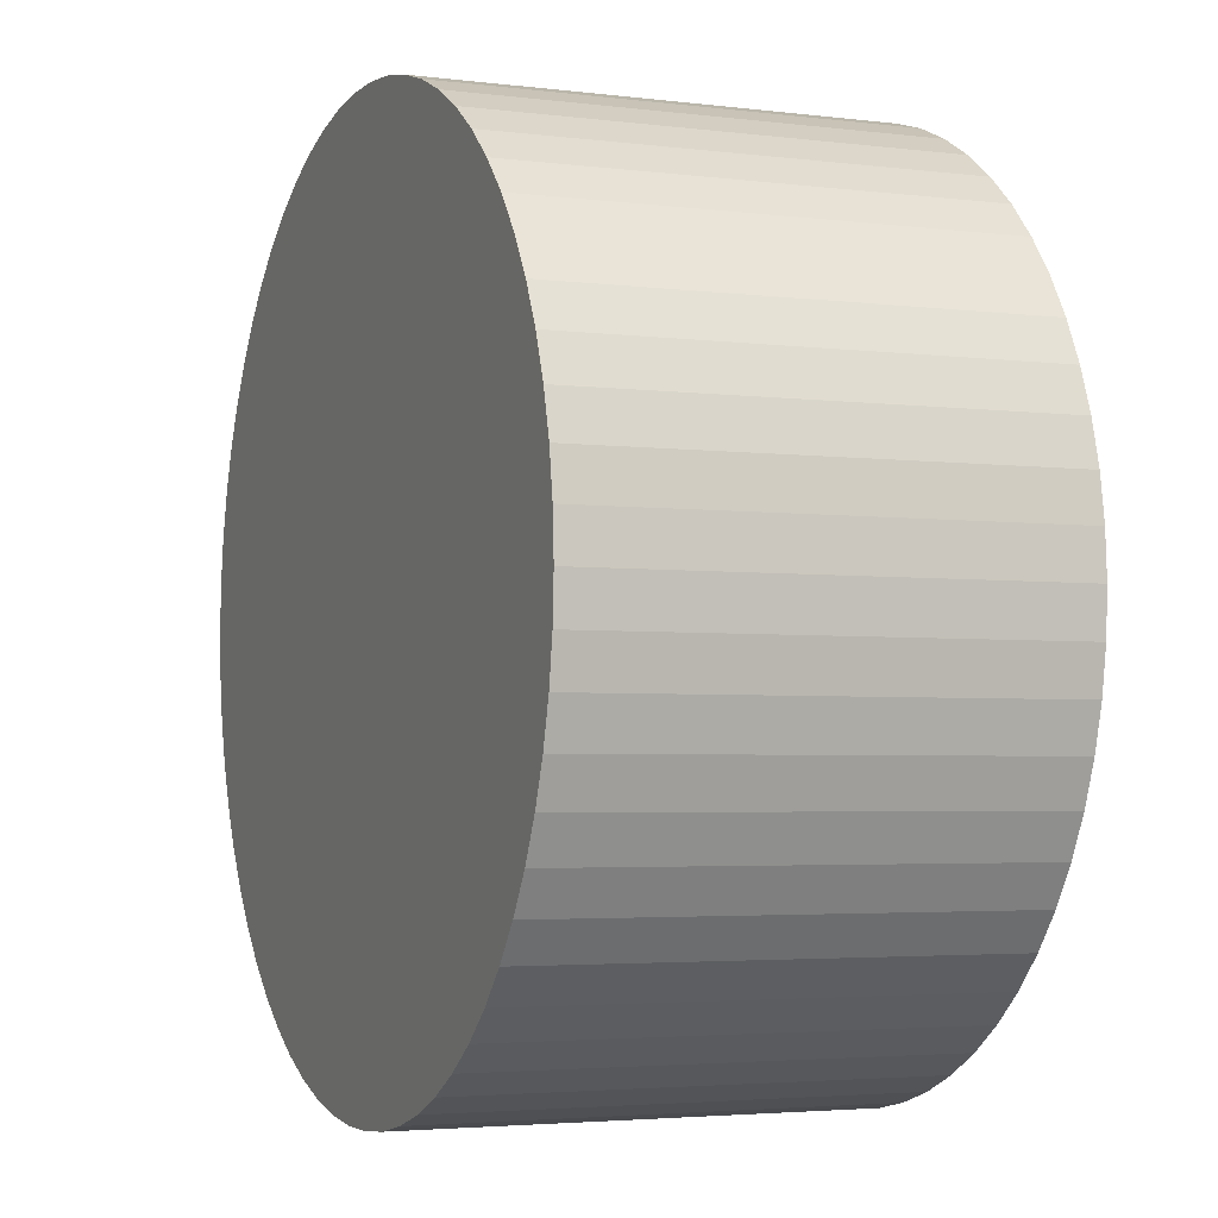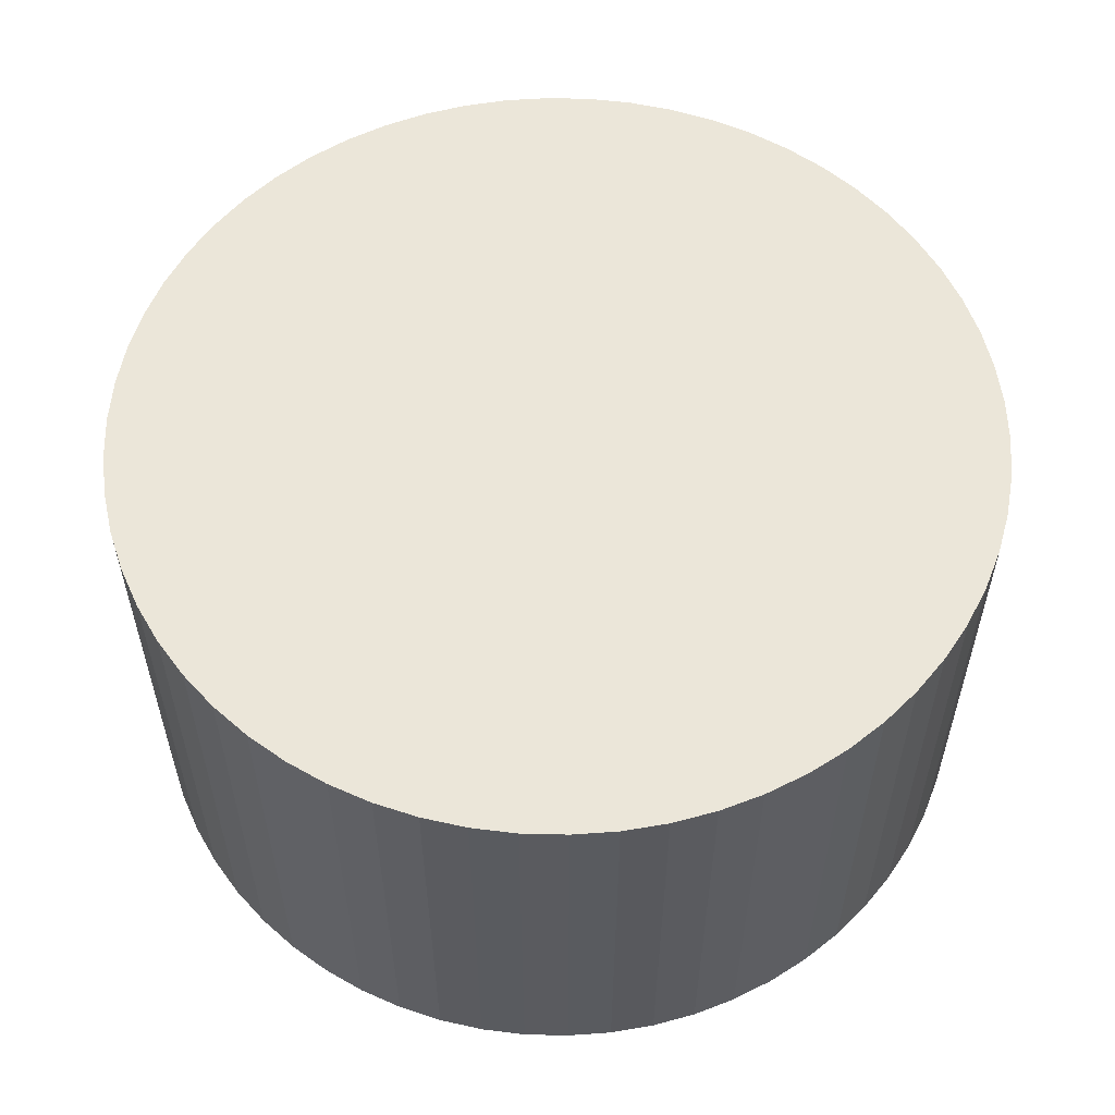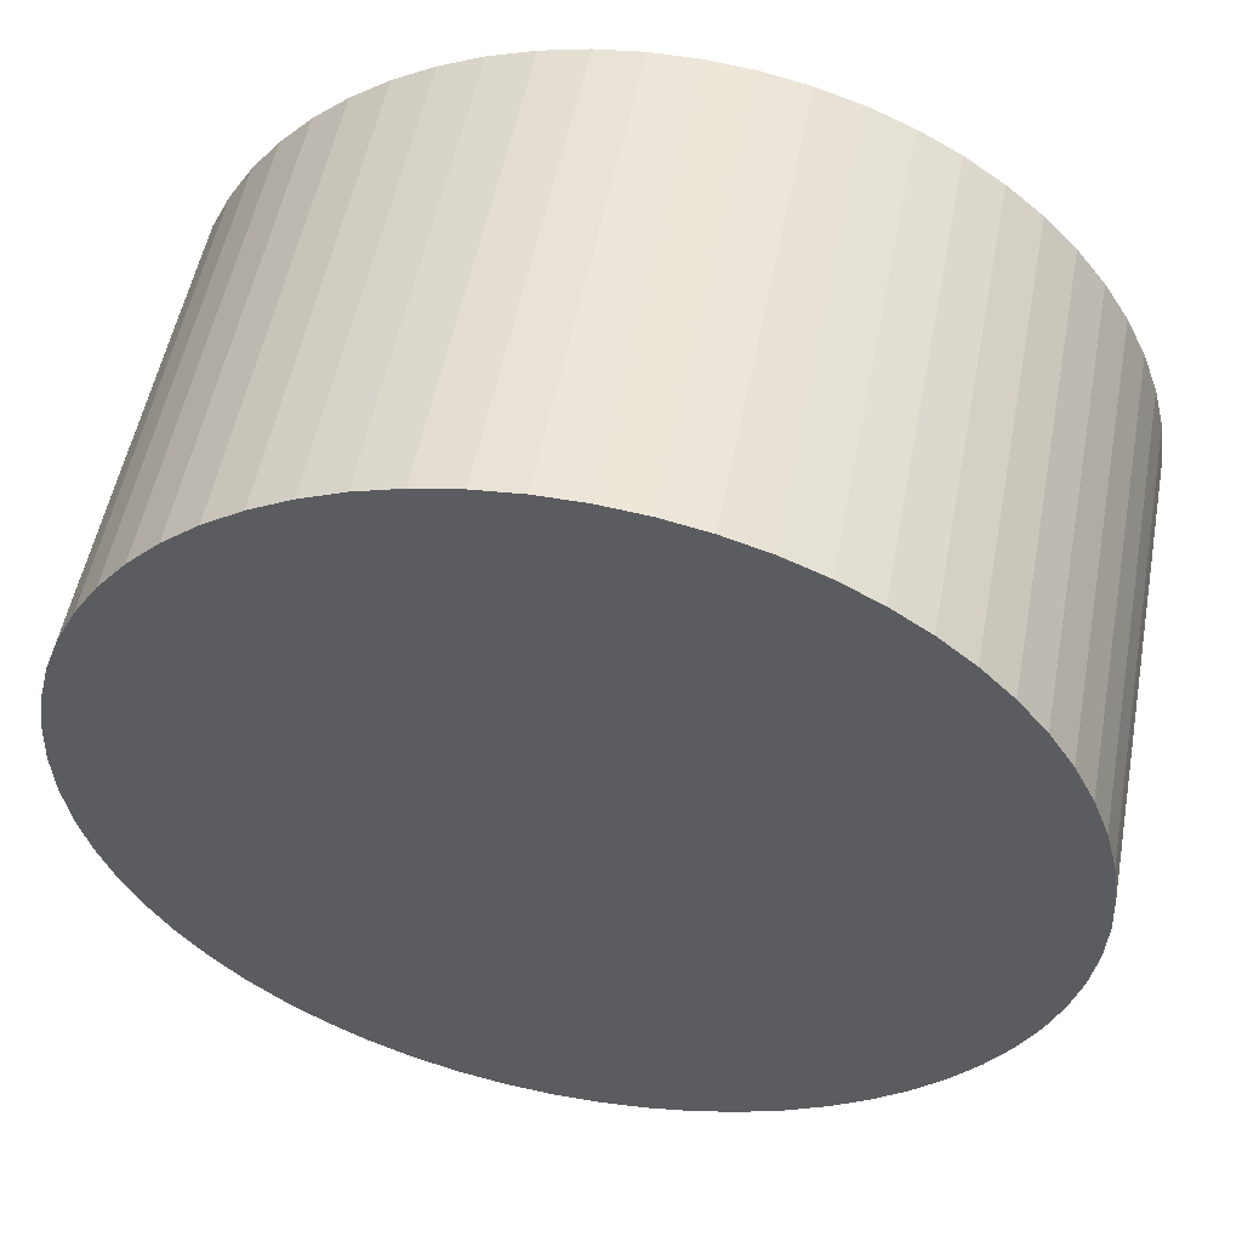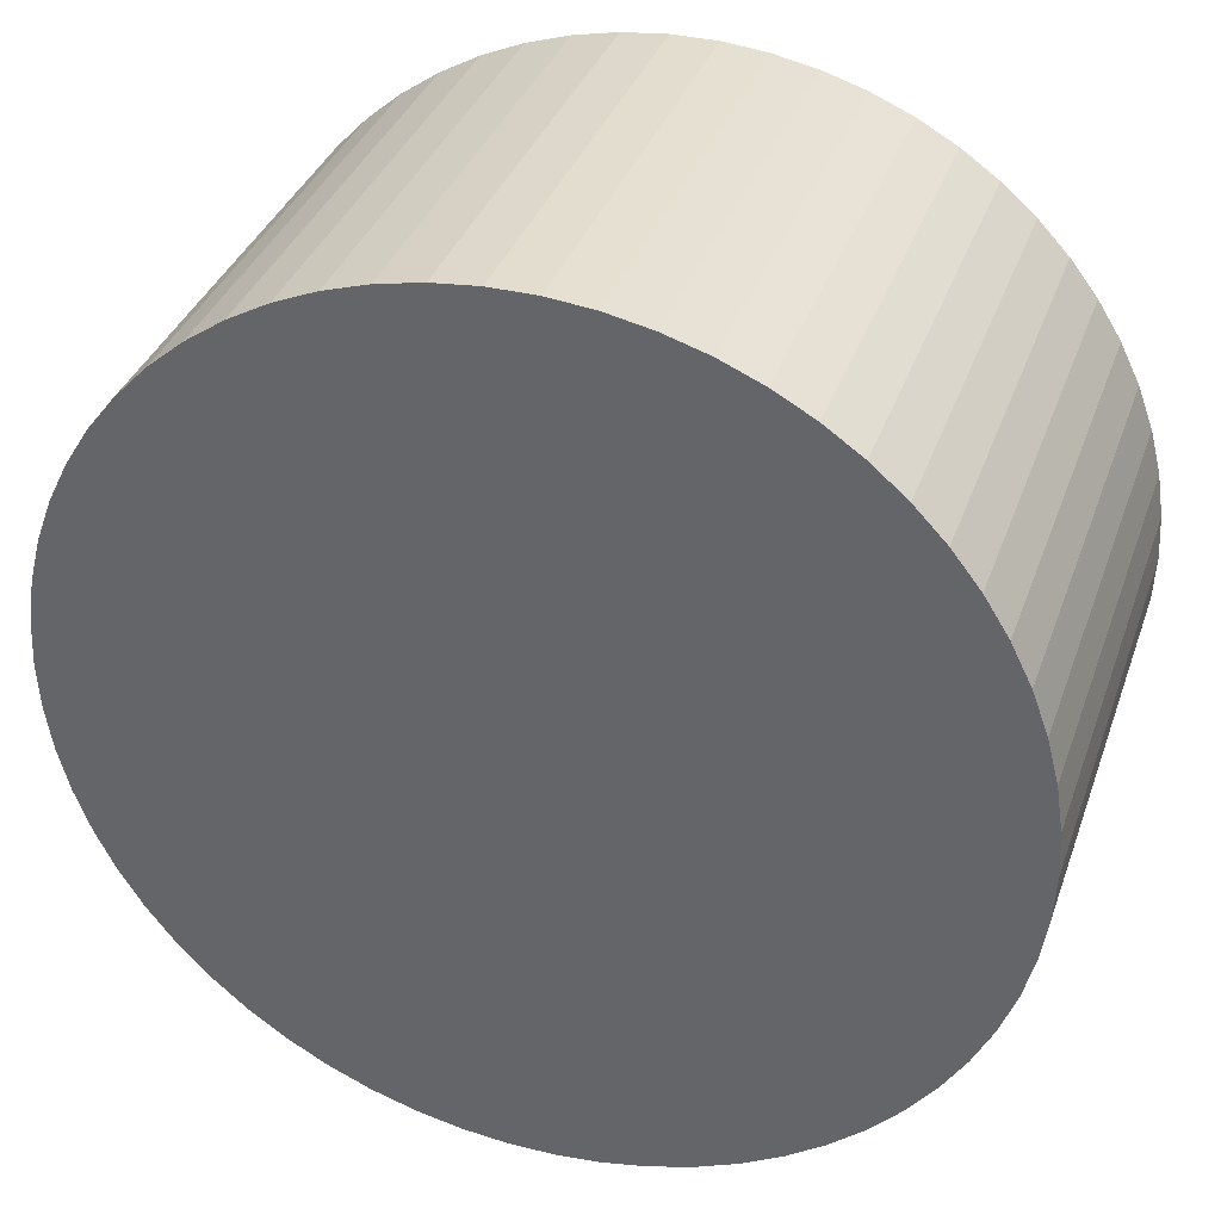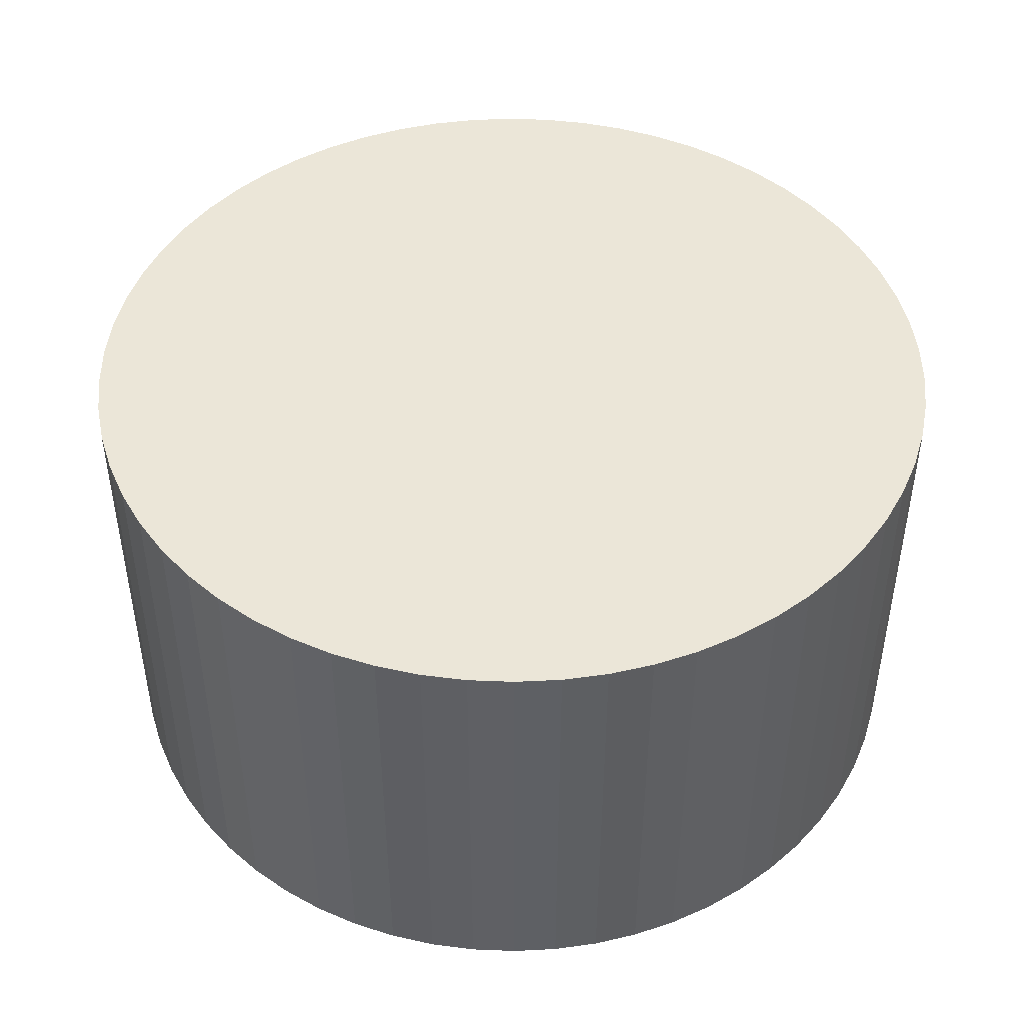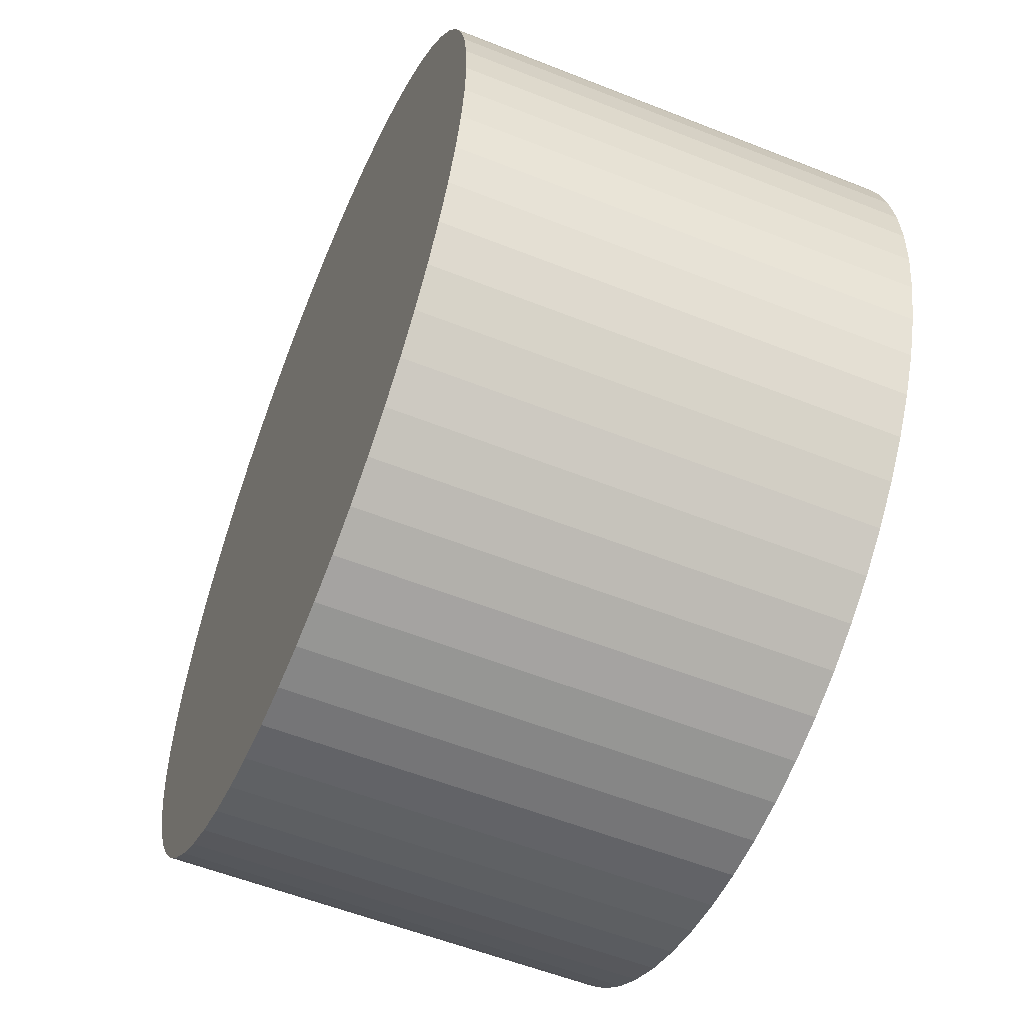
<metadata>
{"format":"obj","ext":"obj","renderer":"f3d","projection":"perspective","resolution":1024,"background":"white","views":[{"elev":-3.5,"azim":-112.9,"up":"+Z"},{"elev":56.7,"azim":164.1,"up":"+Y"},{"elev":53.1,"azim":-169.3,"up":"+Z"},{"elev":35.6,"azim":18.2,"up":"+Z"},{"elev":46.1,"azim":-78.7,"up":"+Y"},{"elev":-56.6,"azim":-112.5,"up":"+Z"}]}
</metadata>
<code>
v  0.053 10.49 -1.024
v  0.464 10.49 -3.03
v  0.207 10.49 -2.038
v  0.82 10.49 -3.992
v  0 10.49 6.423e-16
v  1.272 10.49 -4.912
v  0.053 10.49 1.023
v  1.814 10.49 -5.781
v  0.207 10.49 2.035
v  0.464 10.49 3.028
v  2.442 10.49 -6.591
v  0.82 10.49 3.989
v  3.147 10.49 -7.334
v  3.926 10.49 -8.002
v  1.272 10.49 4.909
v  1.814 10.49 5.78
v  4.767 10.49 -8.587
v  2.442 10.49 6.59
v  5.662 10.49 -9.085
v  6.604 10.49 -9.489
v  3.147 10.49 7.333
v  7.583 10.49 -9.795
v  3.926 10.49 8
v  8.587 10.49 -10
v  4.767 10.49 8.587
v  9.606 10.49 -10.11
v  5.662 10.49 9.084
v  10.63 10.49 -10.11
v  6.604 10.49 9.489
v  11.65 10.49 -10
v  7.582 10.49 9.794
v  12.65 10.49 -9.795
v  8.586 10.49 10
v  13.63 10.49 -9.489
v  9.606 10.49 10.11
v  14.57 10.49 -9.085
v  10.63 10.49 10.11
v  15.47 10.49 -8.587
v  11.65 10.49 10
v  16.31 10.49 -8.002
v  12.65 10.49 9.794
v  17.09 10.49 -7.334
v  13.63 10.49 9.489
v  17.8 10.49 -6.591
v  14.57 10.49 9.084
v  18.42 10.49 -5.781
v  15.47 10.49 8.587
v  18.96 10.49 -4.912
v  16.31 10.49 8.002
v  19.42 10.49 -3.992
v  17.09 10.49 7.333
v  19.77 10.49 -3.03
v  17.8 10.49 6.59
v  18.42 10.49 5.78
v  20.03 10.49 -2.038
v  18.96 10.49 4.911
v  20.18 10.49 -1.024
v  20.24 10.49 6.423e-16
v  19.42 10.49 3.991
v  20.18 10.49 1.023
v  19.77 10.49 3.03
v  20.03 10.49 2.037
v  9.606 6.188e-16 -10.11
v  8.587 6.124e-16 -10
v  7.583 5.998e-16 -9.795
v  6.604 5.81e-16 -9.489
v  5.662 5.563e-16 -9.085
v  4.767 5.258e-16 -8.587
v  3.926 4.9e-16 -8.002
v  3.147 4.491e-16 -7.334
v  2.442 4.036e-16 -6.591
v  1.814 3.54e-16 -5.781
v  1.272 3.008e-16 -4.912
v  0.82 2.444e-16 -3.992
v  10.63 6.188e-16 -10.11
v  13.63 5.81e-16 -9.489
v  12.65 5.998e-16 -9.795
v  11.65 6.124e-16 -10
v  0.464 1.855e-16 -3.03
v  0.207 1.248e-16 -2.038
v  0.053 6.27e-17 -1.024
v  0 0 0
v  0.053 -6.264e-17 1.023
v  0.207 -1.246e-16 2.035
v  0.464 -1.854e-16 3.028
v  0.82 -2.443e-16 3.989
v  1.272 -3.006e-16 4.909
v  1.814 -3.539e-16 5.78
v  2.442 -4.035e-16 6.59
v  3.147 -4.49e-16 7.333
v  3.926 -4.899e-16 8
v  4.767 -5.258e-16 8.587
v  5.662 -5.562e-16 9.084
v  6.604 -5.81e-16 9.489
v  7.582 -5.997e-16 9.794
v  8.586 -6.124e-16 10
v  9.606 -6.188e-16 10.11
v  10.63 -6.188e-16 10.11
v  11.65 -6.124e-16 10
v  12.65 -5.997e-16 9.794
v  13.63 -5.81e-16 9.489
v  14.57 -5.562e-16 9.084
v  15.47 -5.258e-16 8.587
v  16.31 -4.9e-16 8.002
v  17.09 -4.49e-16 7.333
v  17.8 -4.035e-16 6.59
v  18.42 -3.539e-16 5.78
v  18.96 -3.007e-16 4.911
v  19.42 -2.444e-16 3.991
v  19.77 -1.855e-16 3.03
v  20.03 -1.247e-16 2.037
v  20.18 -6.264e-17 1.023
v  20.24 0 0
v  20.18 6.27e-17 -1.024
v  20.03 1.248e-16 -2.038
v  19.77 1.855e-16 -3.03
v  19.42 2.444e-16 -3.992
v  18.96 3.008e-16 -4.912
v  18.42 3.54e-16 -5.781
v  17.8 4.036e-16 -6.591
v  17.09 4.491e-16 -7.334
v  16.31 4.9e-16 -8.002
v  15.47 5.258e-16 -8.587
v  14.57 5.563e-16 -9.085
g defaultobject
f 1 2 3
f 2 1 4
f 4 1 5
f 4 5 6
f 6 5 7
f 6 7 8
f 8 7 9
f 8 9 10
f 8 10 11
f 11 10 12
f 11 12 13
f 13 12 14
f 14 12 15
f 14 15 16
f 14 16 17
f 17 16 18
f 17 18 19
f 19 18 20
f 20 18 21
f 20 21 22
f 22 21 23
f 22 23 24
f 24 23 25
f 24 25 26
f 26 25 27
f 26 27 28
f 28 27 29
f 28 29 30
f 30 29 31
f 30 31 32
f 32 31 33
f 32 33 34
f 34 33 35
f 34 35 36
f 36 35 37
f 36 37 38
f 38 37 39
f 38 39 40
f 40 39 41
f 40 41 42
f 42 41 43
f 42 43 44
f 44 43 45
f 44 45 46
f 46 45 47
f 46 47 48
f 48 47 49
f 48 49 50
f 50 49 51
f 50 51 52
f 52 51 53
f 52 53 54
f 52 54 55
f 55 54 56
f 55 56 57
f 57 56 58
f 58 56 59
f 58 59 60
f 60 59 61
f 60 61 62
f 63 24 26
f 24 63 64
f 64 22 24
f 22 64 65
f 65 20 22
f 20 65 66
f 66 19 20
f 19 66 67
f 67 17 19
f 17 67 68
f 68 14 17
f 14 68 69
f 69 13 14
f 13 69 70
f 70 11 13
f 11 70 71
f 71 8 11
f 8 71 72
f 72 6 8
f 6 72 73
f 73 4 6
f 4 73 74
f 75 26 28
f 26 75 63
f 76 32 34
f 32 76 77
f 77 30 32
f 30 77 78
f 78 28 30
f 28 78 75
f 74 2 4
f 2 74 79
f 79 3 2
f 3 79 80
f 80 1 3
f 1 80 81
f 81 5 1
f 5 81 82
f 82 7 5
f 7 82 83
f 83 9 7
f 9 83 84
f 84 10 9
f 10 84 85
f 85 12 10
f 12 85 86
f 86 15 12
f 15 86 87
f 87 16 15
f 16 87 88
f 88 18 16
f 18 88 89
f 89 21 18
f 21 89 90
f 90 23 21
f 23 90 91
f 91 25 23
f 25 91 92
f 92 27 25
f 27 92 93
f 93 29 27
f 29 93 94
f 94 31 29
f 31 94 95
f 95 33 31
f 33 95 96
f 96 35 33
f 35 96 97
f 97 37 35
f 37 97 98
f 98 39 37
f 39 98 99
f 99 41 39
f 41 99 100
f 100 43 41
f 43 100 101
f 101 45 43
f 45 101 102
f 102 47 45
f 47 102 103
f 103 49 47
f 49 103 104
f 104 51 49
f 51 104 105
f 105 53 51
f 53 105 106
f 106 54 53
f 54 106 107
f 107 56 54
f 56 107 108
f 108 59 56
f 59 108 109
f 109 61 59
f 61 109 110
f 110 62 61
f 62 110 111
f 111 60 62
f 60 111 112
f 112 58 60
f 58 112 113
f 113 57 58
f 57 113 114
f 114 55 57
f 55 114 115
f 115 52 55
f 52 115 116
f 116 50 52
f 50 116 117
f 117 48 50
f 48 117 118
f 118 46 48
f 46 118 119
f 119 44 46
f 44 119 120
f 120 42 44
f 42 120 121
f 121 40 42
f 40 121 122
f 122 38 40
f 38 122 123
f 123 36 38
f 36 123 124
f 124 34 36
f 34 124 76
f 124 77 76
f 77 124 123
f 77 123 78
f 78 123 75
f 75 123 122
f 75 122 63
f 63 122 121
f 63 121 64
f 64 121 120
f 64 120 65
f 65 120 119
f 65 119 118
f 65 118 66
f 66 118 117
f 66 117 67
f 67 117 116
f 67 116 68
f 68 116 115
f 68 115 69
f 69 115 114
f 69 114 70
f 70 114 71
f 71 114 113
f 71 113 72
f 72 113 112
f 72 112 73
f 73 112 111
f 73 111 74
f 74 111 110
f 74 110 79
f 79 110 109
f 79 109 80
f 80 109 108
f 80 108 81
f 81 108 107
f 81 107 82
f 82 107 106
f 82 106 105
f 82 105 83
f 83 105 84
f 84 105 104
f 84 104 85
f 85 104 103
f 85 103 86
f 86 103 102
f 86 102 87
f 87 102 101
f 87 101 88
f 88 101 100
f 88 100 99
f 88 99 89
f 89 99 90
f 90 99 98
f 90 98 91
f 91 98 97
f 91 97 92
f 92 97 96
f 92 96 95
f 92 95 93
f 93 95 94

</code>
